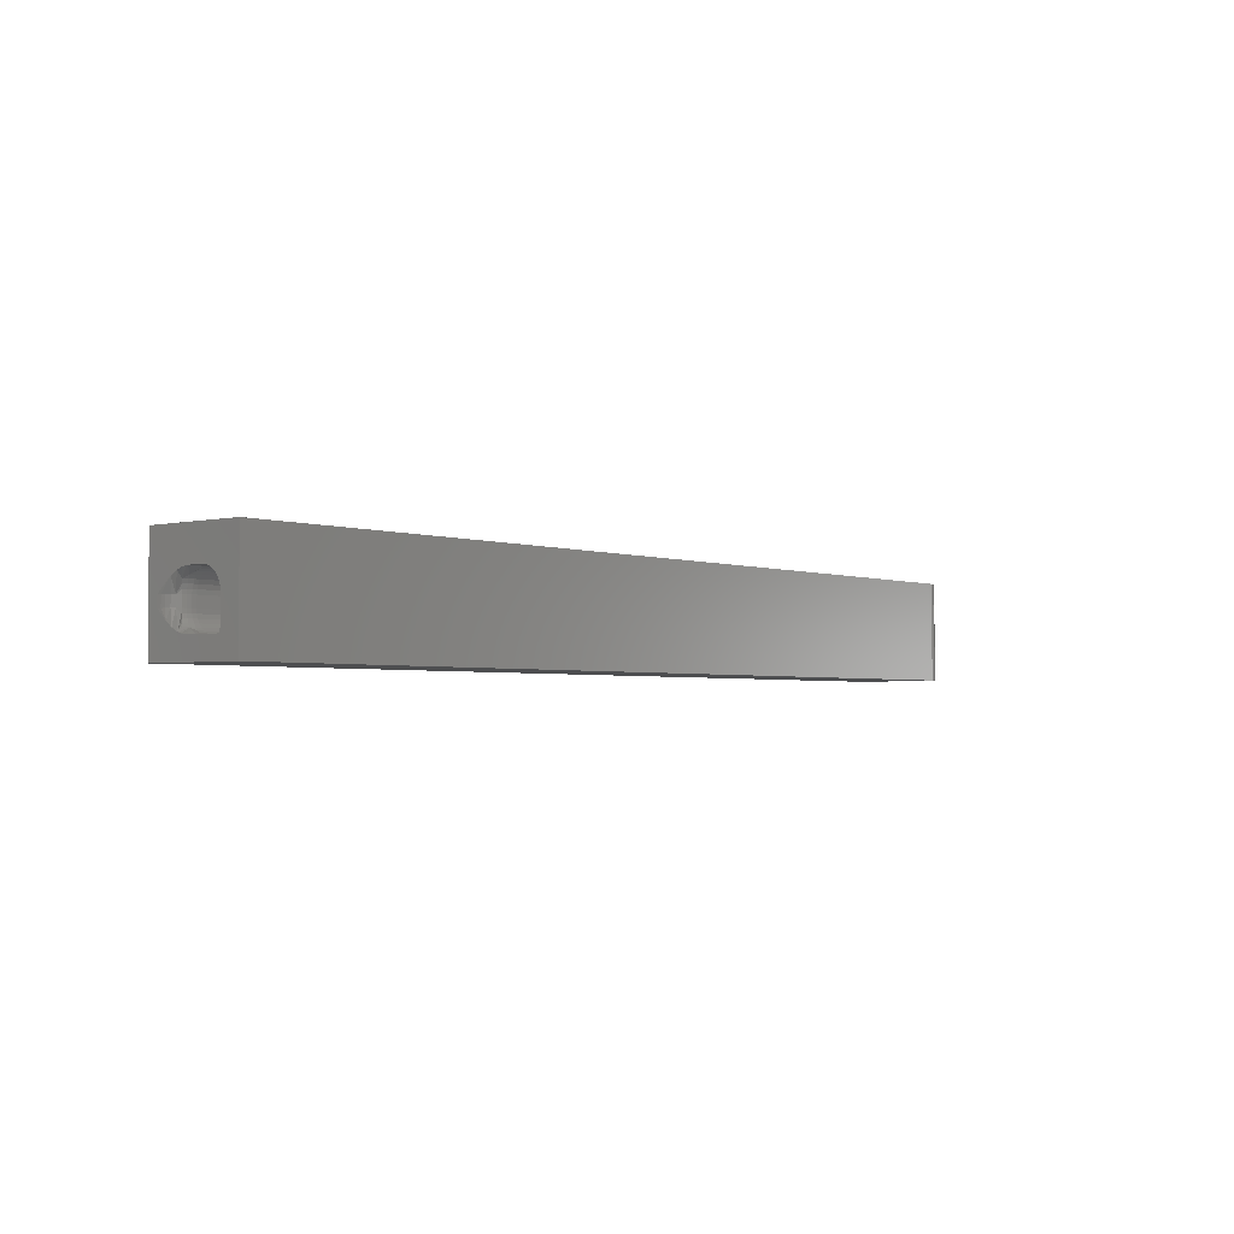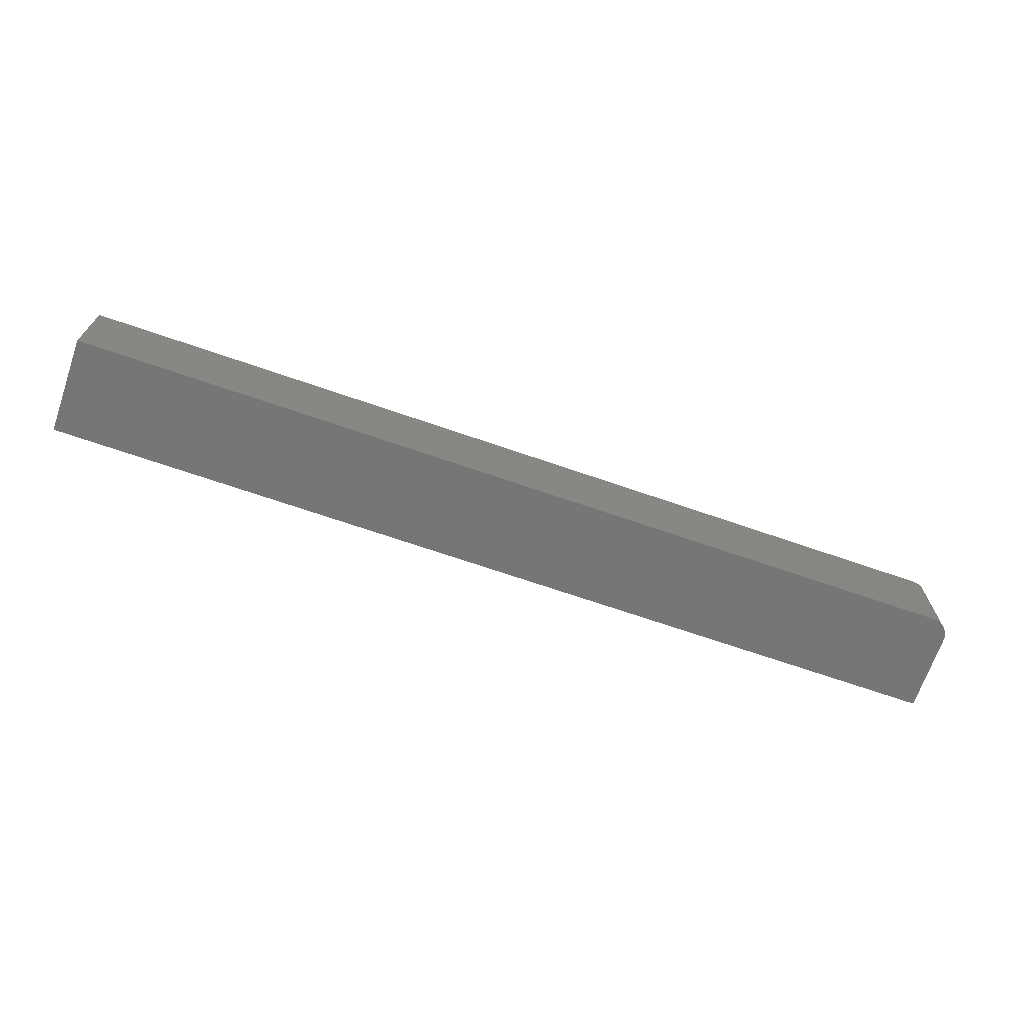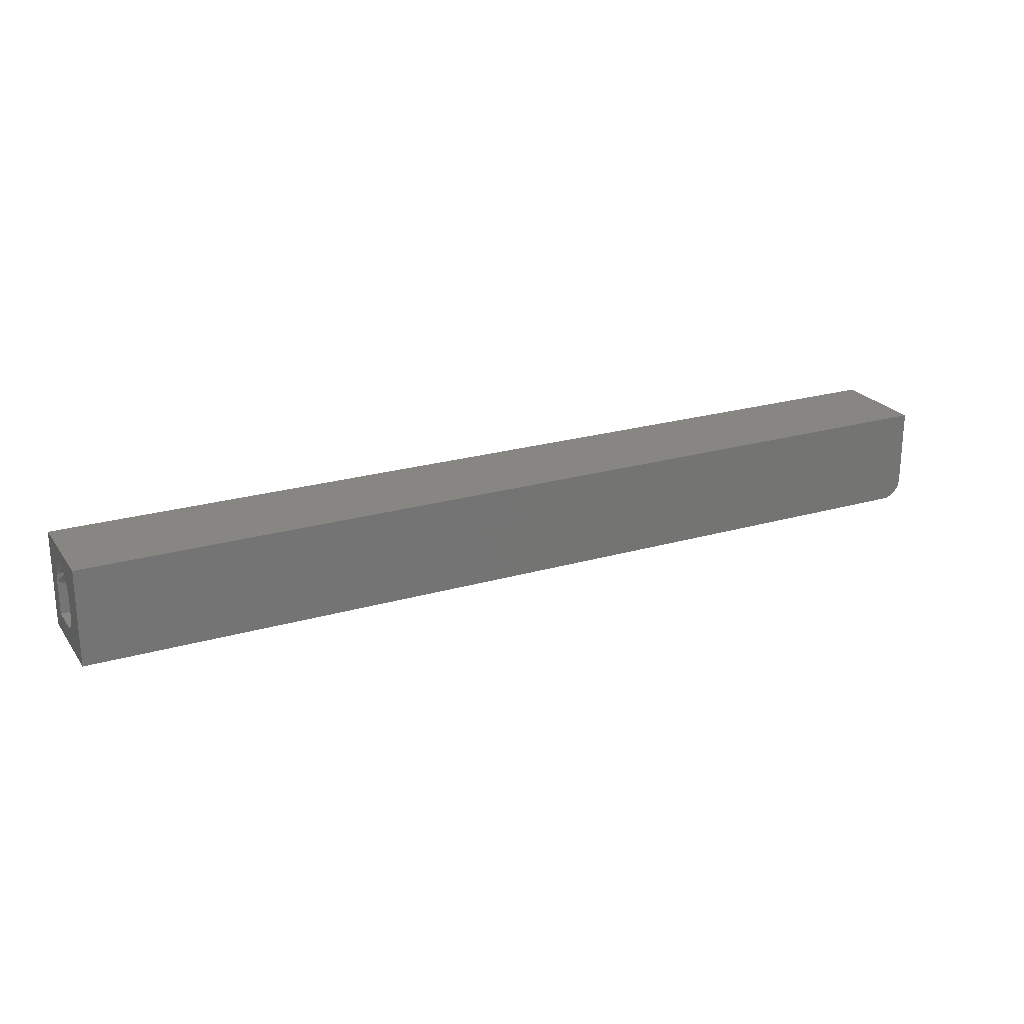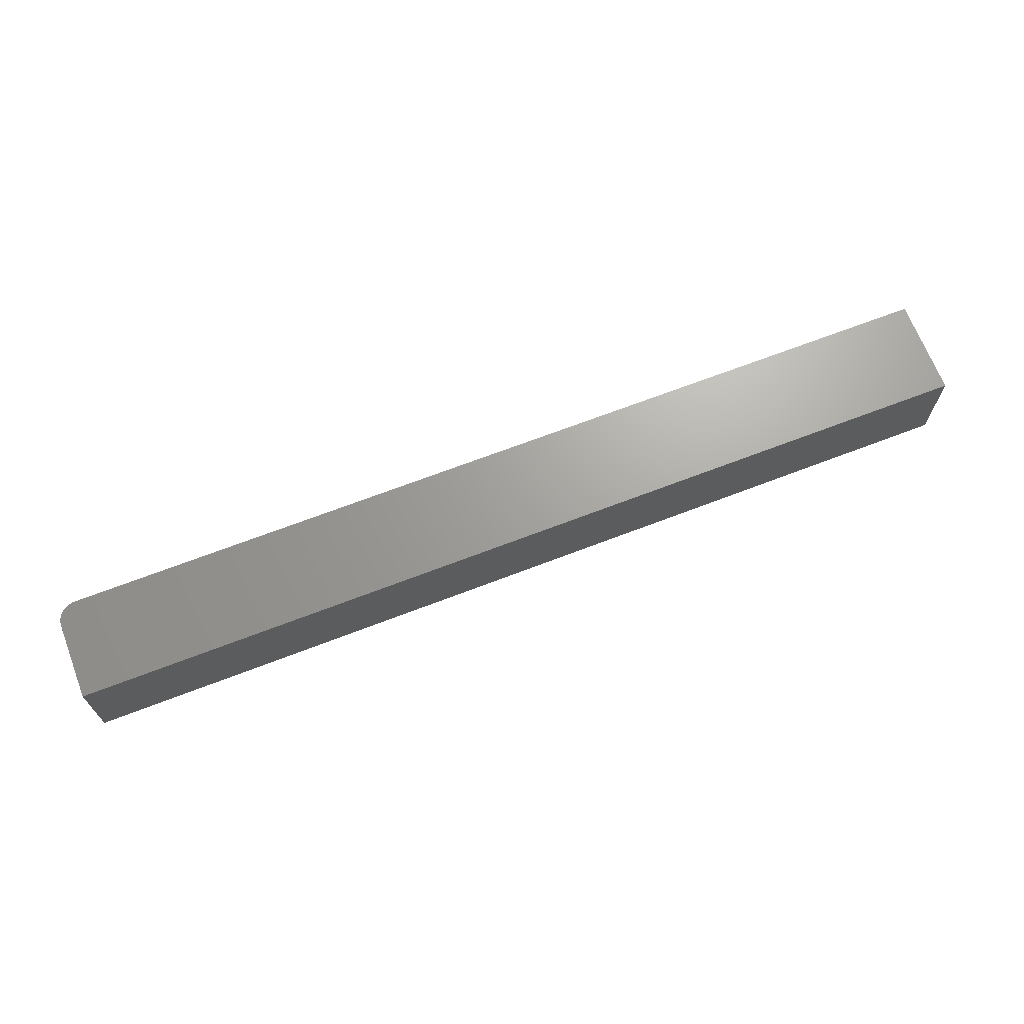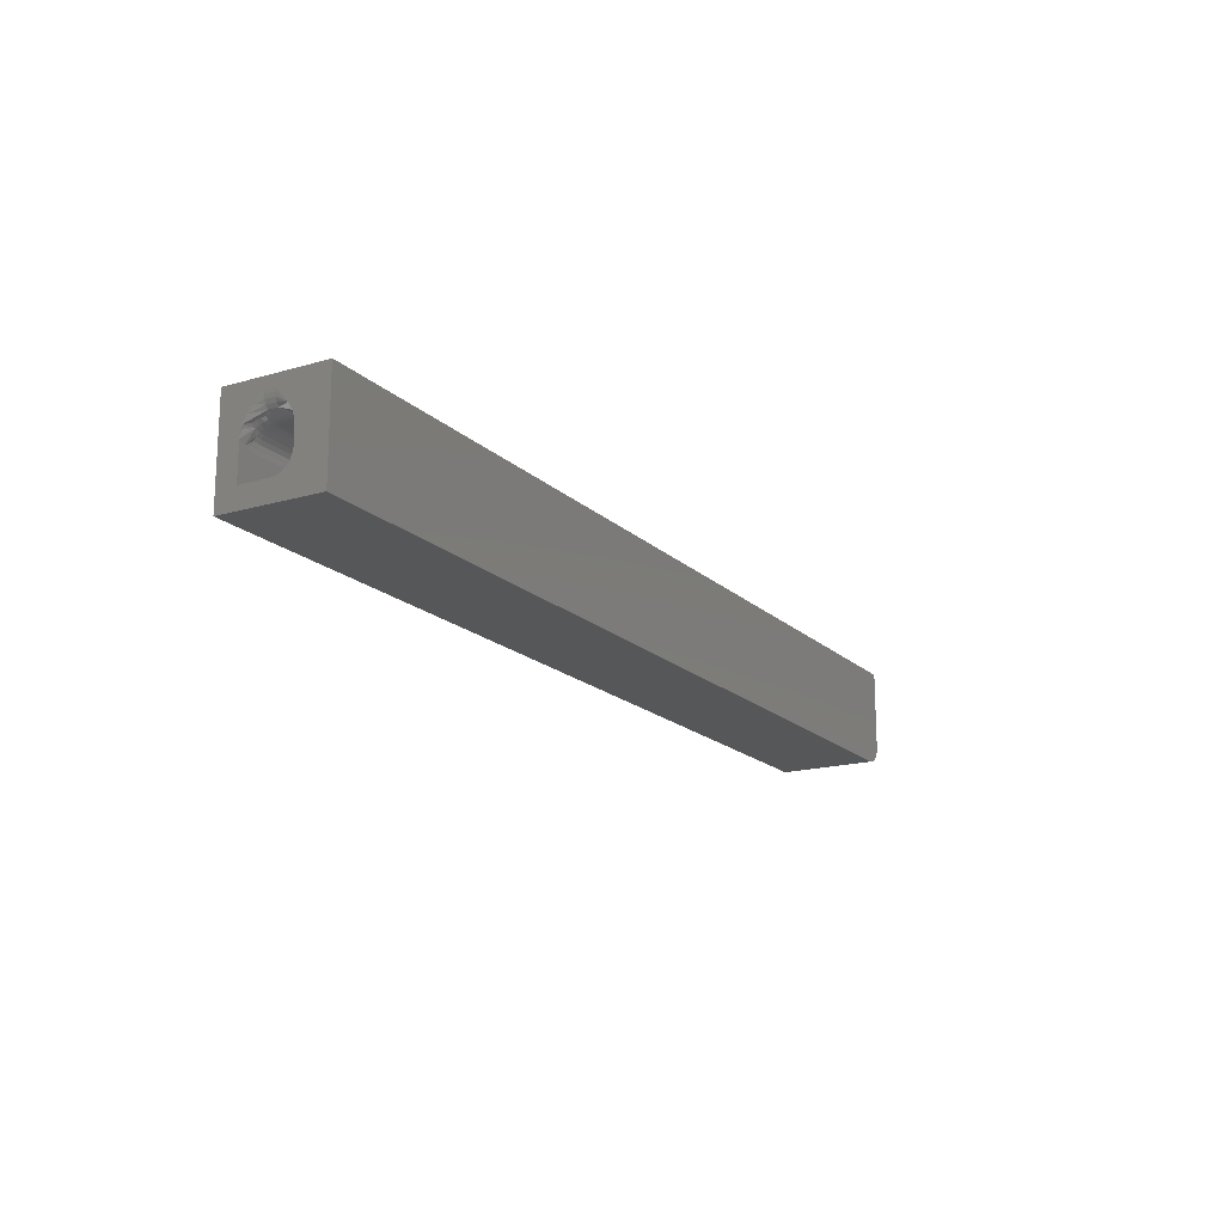
<metadata>
{"format":"stl","ext":"stl","renderer":"f3d","projection":"perspective","resolution":1024,"background":"white","views":[{"elev":-2.8,"azim":-50.8,"up":"+Z"},{"elev":-69.0,"azim":-19.1,"up":"+Z"},{"elev":23.0,"azim":-26.3,"up":"+Y"},{"elev":68.1,"azim":158.9,"up":"+Z"},{"elev":-17.3,"azim":-59.9,"up":"+Y"}]}
</metadata>
<code>
# stl→obj: 203 verts, 406 faces
v -0.7344 -0.03906 0.05469
v -0.75 -0.04688 0.05469
v -0.7398 -0.03859 0.05469
v -0.01562 -0.03906 0.05469
v -5.042e-18 -0.04688 0.05469
v -0.0102 -0.03859 0.05469
v -0.004937 -0.03718 0.05469
v -3.709e-18 -0.03488 0.05469
v -0.7451 -0.03718 0.05469
v -0.75 -0.03488 0.05469
v 6.939e-18 -0.0625 0.03906
v 0 -0.0625 0.01562
v -0.75 -0.0625 0.03906
v -0.75 -0.0625 0.01562
v 1.177e-17 -0.0625 0.07895
v -6.776e-18 -0.0625 0.05469
v 9.565e-18 -0.06131 0.04504
v 9.57e-18 -0.05987 0.04774
v 9.499e-18 -0.05792 0.05011
v 9.355e-18 -0.05556 0.05205
v 9.144e-18 -0.05285 0.0535
v 8.873e-18 -0.04992 0.05439
v 6.723e-18 -0.03062 0.05427
v 4.834e-18 8.327e-17 0.07895
v 6.178e-18 -0.02639 0.05305
v 5.401e-18 -0.02091 0.05029
v 4.594e-18 -0.01573 0.04651
v 3.259e-18 -0.007812 0.03906
v 2.781e-18 -0.007812 0.03125
v 0 8.327e-17 -4.592e-17
v 6.939e-18 -0.0625 -4.592e-17
v 4.246e-18 -0.02922 0.01636
v 4.675e-18 -0.03346 0.01567
v 1.056e-34 -0.03488 0.01562
v 3.451e-18 -0.01956 0.02089
v 3.866e-18 -0.02498 0.01785
v -0.75 -0.07812 0
v -0.75 -0.07812 0.07895
v -0.75 -0.03488 0.01562
v -0.75 0 0
v -0.75 -0.03062 0.01605
v -0.75 -0.02639 0.01727
v -0.75 -0.02091 0.02002
v -0.75 -0.01573 0.0238
v -0.75 -0.007812 0.03125
v -0.75 -0.007812 0.03906
v -0.75 5.367e-34 0.07895
v -0.75 -0.02922 0.05395
v -0.75 -0.03346 0.05464
v -0.75 -0.04992 0.05439
v -0.75 -0.05285 0.0535
v -0.75 -0.05556 0.05205
v -0.75 -0.05792 0.05011
v -0.75 -0.05987 0.04774
v -0.75 -0.06131 0.04504
v -0.75 -0.0622 0.04211
v -0.75 -0.01956 0.04942
v -0.75 -0.02498 0.05246
v -0.0003002 -0.06555 0.07895
v 9.484e-18 -0.0622 0.04211
v -0.0003002 -0.06555 -4.591e-17
v -0.001189 -0.06848 -4.585e-17
v -0.001189 -0.06848 0.07895
v -0.002633 -0.07118 -4.576e-17
v -0.002633 -0.07118 0.07895
v -0.004576 -0.07355 -4.564e-17
v -0.004576 -0.07355 0.07895
v -0.006944 -0.07549 -4.55e-17
v -0.006944 -0.07549 0.07895
v -0.009646 -0.07694 -4.533e-17
v -0.009646 -0.07694 0.07895
v -0.01258 -0.07782 -4.515e-17
v -0.01258 -0.07782 0.07895
v -0.01562 -0.07812 -4.497e-17
v -0.01562 -0.07812 0.07895
v -0.7344 -0.02344 0.03125
v -0.7344 -0.02344 0.03906
v -0.7374 -0.02314 0.03125
v -0.7374 -0.02314 0.03906
v -0.7404 -0.02225 0.03125
v -0.7404 -0.02225 0.03906
v -0.7431 -0.0208 0.03125
v -0.7431 -0.0208 0.03906
v -0.7454 -0.01886 0.03125
v -0.7454 -0.01886 0.03906
v -0.7474 -0.01649 0.03125
v -0.7474 -0.01649 0.03906
v -0.7488 -0.01379 0.03125
v -0.7488 -0.01379 0.03906
v -0.7497 -0.01086 0.03125
v -0.7497 -0.01086 0.03906
v -0.01562 -0.02344 0.03125
v -0.01562 -0.02344 0.03906
v -0.0003002 -0.01086 0.03125
v -0.0003002 -0.01086 0.03906
v -0.001189 -0.01379 0.03125
v -0.001189 -0.01379 0.03906
v -0.002633 -0.01649 0.03125
v -0.002633 -0.01649 0.03906
v -0.004576 -0.01886 0.03125
v -0.004576 -0.01886 0.03906
v -0.006944 -0.0208 0.03125
v -0.006944 -0.0208 0.03906
v -0.009646 -0.02225 0.03125
v -0.009646 -0.02225 0.03906
v -0.01258 -0.02314 0.03125
v -0.01258 -0.02314 0.03906
v -0.004937 -0.03718 0.01562
v -0.0102 -0.03859 0.01562
v -0.01562 -0.03906 0.01562
v -0.7344 -0.03906 0.01562
v -0.7398 -0.03859 0.01562
v -0.7451 -0.03718 0.01562
v -0.7432 -0.02105 0.0282
v -0.7393 -0.0326 0.01681
v -0.7388 -0.02995 0.01826
v -0.7399 -0.03547 0.01593
v -0.7484 -0.02882 0.01681
v -0.7469 -0.02658 0.01826
v -0.7456 -0.02461 0.0202
v -0.7445 -0.02299 0.02257
v -0.7437 -0.02179 0.02527
v -0.7421 -0.02648 0.0202
v -0.7383 -0.02763 0.0202
v -0.7344 -0.02801 0.0202
v -0.7344 -0.03038 0.01826
v -0.7344 -0.03308 0.01681
v -0.7344 -0.03601 0.01593
v -0.7344 -0.02607 0.02257
v -0.7379 -0.02572 0.02257
v -0.7344 -0.02463 0.02527
v -0.7377 -0.0243 0.02527
v -0.7344 -0.02374 0.0282
v -0.7375 -0.02343 0.0282
v -0.7408 -0.02335 0.02527
v -0.7414 -0.02468 0.02257
v -0.7405 -0.02253 0.0282
v -0.005481 -0.02299 0.02257
v -0.01012 -0.03547 0.01593
v -0.007894 -0.02648 0.0202
v -0.01168 -0.02763 0.0202
v -0.01122 -0.02995 0.01826
v -0.01069 -0.0326 0.01681
v -0.008638 -0.02468 0.02257
v -0.006777 -0.02105 0.0282
v -0.006283 -0.02179 0.02527
v -0.01562 -0.03038 0.01826
v -0.01562 -0.03308 0.01681
v -0.01562 -0.03601 0.01593
v -0.01562 -0.02801 0.0202
v -0.01206 -0.02572 0.02257
v -0.01562 -0.02607 0.02257
v -0.01234 -0.0243 0.02527
v -0.01562 -0.02463 0.02527
v -0.01252 -0.02343 0.0282
v -0.01562 -0.02374 0.0282
v -0.00919 -0.02335 0.02527
v -0.009531 -0.02253 0.0282
v -0.7445 -0.02299 0.04774
v -0.7399 -0.03547 0.05439
v -0.7421 -0.02648 0.05011
v -0.7383 -0.02763 0.05011
v -0.7388 -0.02995 0.05205
v -0.7393 -0.0326 0.0535
v -0.7414 -0.02468 0.04774
v -0.7432 -0.02105 0.04211
v -0.7437 -0.02179 0.04504
v -0.7344 -0.03038 0.05205
v -0.7344 -0.03308 0.0535
v -0.7344 -0.03601 0.05439
v -0.7344 -0.02801 0.05011
v -0.7379 -0.02572 0.04774
v -0.7344 -0.02607 0.04774
v -0.7377 -0.0243 0.04504
v -0.7344 -0.02463 0.04504
v -0.7375 -0.02343 0.04211
v -0.7344 -0.02374 0.04211
v -0.7408 -0.02335 0.04504
v -0.7405 -0.02253 0.04211
v -0.006777 -0.02105 0.04211
v -0.01069 -0.0326 0.0535
v -0.01122 -0.02995 0.05205
v -0.01012 -0.03547 0.05439
v -0.001585 -0.02882 0.0535
v -0.003086 -0.02658 0.05205
v -0.004402 -0.02461 0.05011
v -0.005481 -0.02299 0.04774
v -0.006283 -0.02179 0.04504
v -0.007894 -0.02648 0.05011
v -0.01168 -0.02763 0.05011
v -0.01562 -0.02801 0.05011
v -0.01562 -0.03038 0.05205
v -0.01562 -0.03308 0.0535
v -0.01562 -0.03601 0.05439
v -0.01562 -0.02607 0.04774
v -0.01206 -0.02572 0.04774
v -0.01562 -0.02463 0.04504
v -0.01234 -0.0243 0.04504
v -0.01562 -0.02374 0.04211
v -0.01252 -0.02343 0.04211
v -0.00919 -0.02335 0.04504
v -0.008638 -0.02468 0.04774
v -0.009531 -0.02253 0.04211
f 1 2 3
f 1 4 2
f 4 5 2
f 4 6 5
f 5 7 8
f 5 6 7
f 2 9 3
f 2 10 9
f 11 12 13
f 13 12 14
f 15 16 17
f 15 17 18
f 15 18 19
f 15 19 20
f 15 20 21
f 15 21 22
f 15 22 5
f 15 5 8
f 15 8 23
f 15 23 24
f 24 23 25
f 24 25 26
f 24 26 27
f 24 27 28
f 24 28 29
f 24 29 30
f 31 30 32
f 31 32 33
f 31 33 34
f 31 34 12
f 30 29 35
f 30 35 36
f 30 36 32
f 37 38 13
f 37 13 14
f 37 14 39
f 40 37 39
f 40 39 41
f 40 41 42
f 40 42 43
f 40 43 44
f 40 44 45
f 40 45 46
f 40 46 47
f 38 47 48
f 38 48 49
f 38 49 10
f 38 10 2
f 38 2 50
f 38 50 51
f 38 51 52
f 38 52 53
f 38 53 54
f 38 54 55
f 38 55 56
f 38 56 13
f 47 46 57
f 47 57 58
f 47 58 48
f 59 17 16
f 60 59 11
f 17 59 60
f 59 16 15
f 59 61 31
f 59 31 12
f 59 12 11
f 61 59 62
f 62 59 63
f 62 63 64
f 64 63 65
f 64 65 66
f 66 65 67
f 66 67 68
f 68 67 69
f 68 69 70
f 70 69 71
f 70 71 72
f 72 71 73
f 72 73 74
f 74 73 75
f 19 52 20
f 20 52 51
f 20 51 21
f 21 51 50
f 21 50 22
f 22 50 2
f 22 2 5
f 52 19 53
f 53 19 18
f 53 18 54
f 54 18 17
f 54 17 55
f 55 17 60
f 55 60 56
f 56 60 11
f 56 11 13
f 76 77 78
f 78 77 79
f 78 79 80
f 80 79 81
f 80 81 82
f 82 81 83
f 82 83 84
f 84 83 85
f 84 85 86
f 86 85 87
f 86 87 88
f 88 87 89
f 88 89 90
f 90 89 91
f 90 91 45
f 45 91 46
f 92 93 76
f 76 93 77
f 29 28 94
f 94 28 95
f 94 95 96
f 96 95 97
f 96 97 98
f 98 97 99
f 98 99 100
f 100 99 101
f 100 101 102
f 102 101 103
f 102 103 104
f 104 103 105
f 104 105 106
f 106 105 107
f 106 107 92
f 92 107 93
f 12 34 108
f 12 108 109
f 12 109 110
f 12 110 111
f 12 111 14
f 14 111 112
f 14 112 113
f 14 113 39
f 44 88 90
f 44 90 45
f 44 43 86
f 88 44 86
f 86 43 84
f 82 84 114
f 113 115 116
f 113 117 115
f 113 112 117
f 42 41 118
f 42 118 119
f 42 119 120
f 42 120 121
f 42 121 122
f 42 122 114
f 42 114 84
f 42 84 43
f 123 120 119
f 123 119 118
f 123 118 41
f 123 41 39
f 123 39 113
f 123 113 116
f 123 116 124
f 125 116 126
f 126 116 115
f 126 115 127
f 127 115 117
f 127 117 128
f 128 117 112
f 128 112 111
f 116 125 124
f 124 125 129
f 124 129 130
f 130 129 131
f 130 131 132
f 132 131 133
f 132 133 134
f 134 133 76
f 134 76 78
f 135 121 136
f 136 121 120
f 136 120 123
f 121 135 122
f 122 135 137
f 122 137 114
f 114 137 80
f 114 80 82
f 132 136 130
f 130 136 123
f 130 123 124
f 136 132 135
f 135 132 134
f 135 134 137
f 137 134 78
f 137 78 80
f 33 32 138
f 109 108 139
f 32 36 138
f 140 141 142
f 140 142 143
f 140 143 139
f 140 139 108
f 140 108 34
f 140 34 33
f 140 33 138
f 140 138 144
f 100 102 145
f 100 145 146
f 100 146 138
f 100 138 36
f 100 36 35
f 100 35 98
f 35 29 94
f 35 94 96
f 35 96 98
f 141 147 142
f 142 147 148
f 142 148 143
f 143 148 149
f 143 149 139
f 139 149 110
f 139 110 109
f 147 141 150
f 150 141 151
f 150 151 152
f 152 151 153
f 152 153 154
f 154 153 155
f 154 155 156
f 156 155 106
f 156 106 92
f 157 151 144
f 144 151 141
f 144 141 140
f 151 157 153
f 153 157 158
f 153 158 155
f 155 158 104
f 155 104 106
f 146 144 138
f 144 146 157
f 157 146 145
f 157 145 158
f 158 145 102
f 158 102 104
f 150 126 147
f 147 126 127
f 147 127 148
f 148 127 128
f 148 128 149
f 149 128 111
f 149 111 110
f 126 150 125
f 125 150 152
f 125 152 129
f 129 152 154
f 129 154 131
f 131 154 156
f 131 156 133
f 133 156 92
f 133 92 76
f 49 48 159
f 3 9 160
f 48 58 159
f 161 162 163
f 161 163 164
f 161 164 160
f 161 160 9
f 161 9 10
f 161 10 49
f 161 49 159
f 161 159 165
f 85 83 166
f 85 166 167
f 85 167 159
f 85 159 58
f 85 58 57
f 85 57 87
f 57 46 91
f 57 91 89
f 57 89 87
f 162 168 163
f 163 168 169
f 163 169 164
f 164 169 170
f 164 170 160
f 160 170 1
f 160 1 3
f 168 162 171
f 171 162 172
f 171 172 173
f 173 172 174
f 173 174 175
f 175 174 176
f 175 176 177
f 177 176 79
f 177 79 77
f 178 172 165
f 165 172 162
f 165 162 161
f 172 178 174
f 174 178 179
f 174 179 176
f 176 179 81
f 176 81 79
f 167 165 159
f 165 167 178
f 178 167 166
f 178 166 179
f 179 166 83
f 179 83 81
f 27 97 95
f 27 95 28
f 27 26 99
f 97 27 99
f 99 26 101
f 103 101 180
f 7 181 182
f 7 183 181
f 7 6 183
f 25 23 184
f 25 184 185
f 25 185 186
f 25 186 187
f 25 187 188
f 25 188 180
f 25 180 101
f 25 101 26
f 189 186 185
f 189 185 184
f 189 184 23
f 189 23 8
f 189 8 7
f 189 7 182
f 189 182 190
f 191 182 192
f 192 182 181
f 192 181 193
f 193 181 183
f 193 183 194
f 194 183 6
f 194 6 4
f 182 191 190
f 190 191 195
f 190 195 196
f 196 195 197
f 196 197 198
f 198 197 199
f 198 199 200
f 200 199 93
f 200 93 107
f 201 187 202
f 202 187 186
f 202 186 189
f 187 201 188
f 188 201 203
f 188 203 180
f 180 203 105
f 180 105 103
f 198 202 196
f 196 202 189
f 196 189 190
f 202 198 201
f 201 198 200
f 201 200 203
f 203 200 107
f 203 107 105
f 191 173 195
f 195 173 175
f 195 175 197
f 197 175 177
f 197 177 199
f 199 177 77
f 199 77 93
f 173 191 171
f 171 191 192
f 171 192 168
f 168 192 193
f 168 193 169
f 169 193 194
f 169 194 170
f 170 194 4
f 170 4 1
f 47 38 75
f 75 73 71
f 59 15 71
f 59 71 69
f 59 69 67
f 59 67 65
f 59 65 63
f 15 24 71
f 71 24 47
f 71 47 75
f 31 61 62
f 30 31 62
f 30 62 64
f 30 64 66
f 30 66 68
f 30 68 70
f 30 70 72
f 30 72 74
f 30 74 37
f 30 37 40
f 37 74 38
f 38 74 75
f 40 47 30
f 30 47 24

</code>
